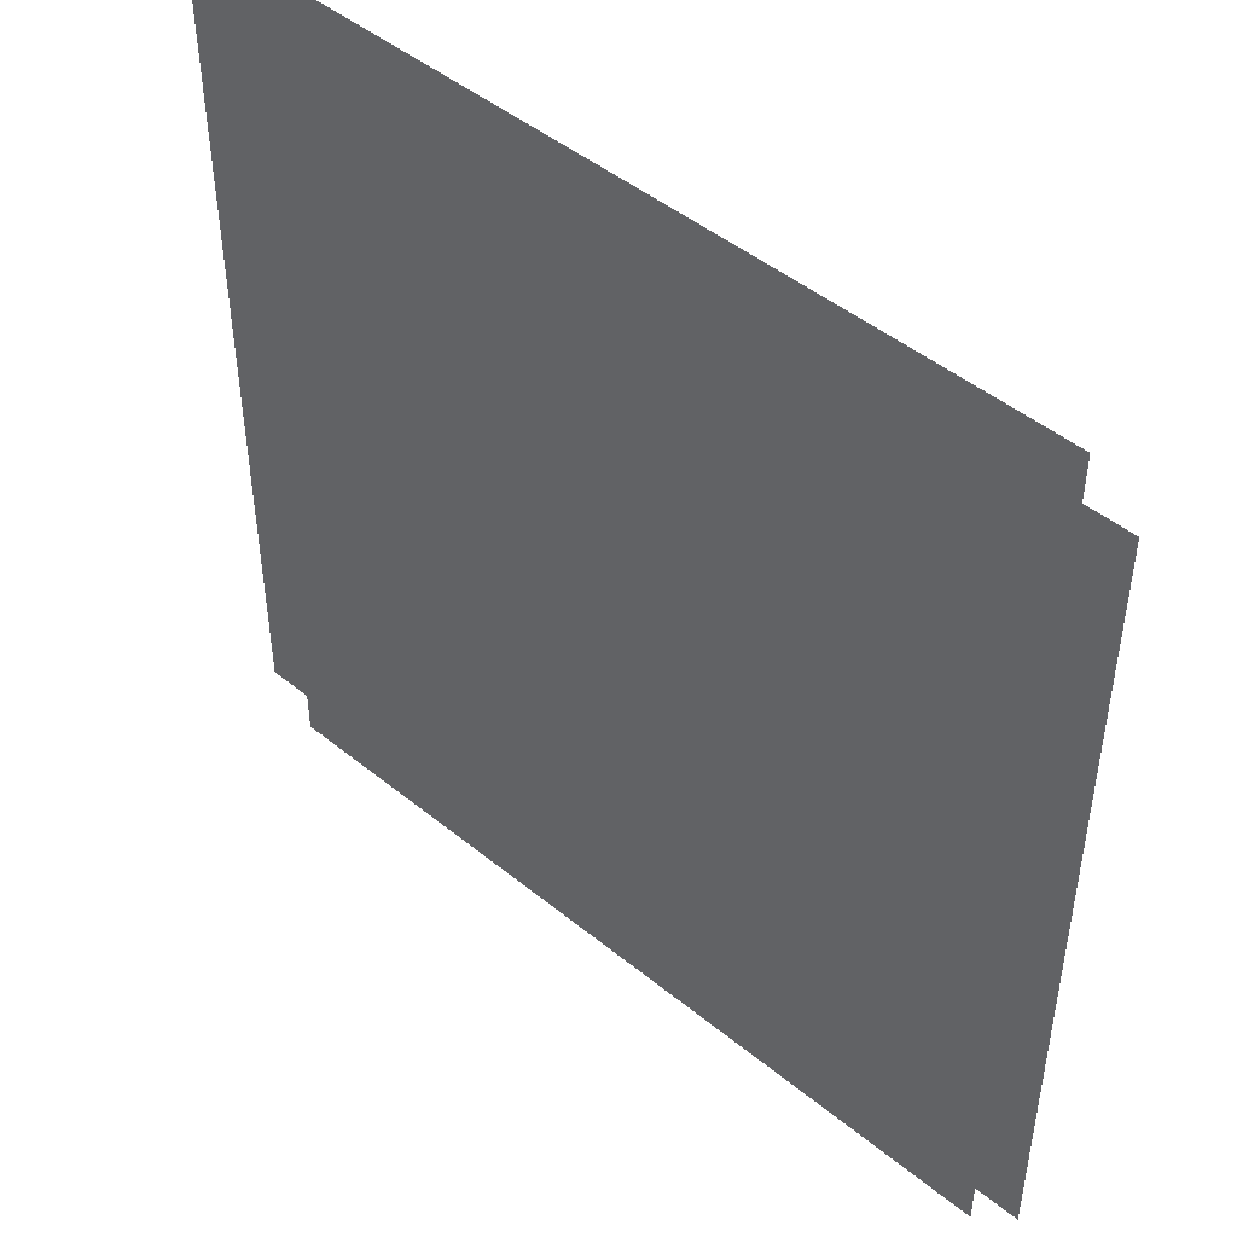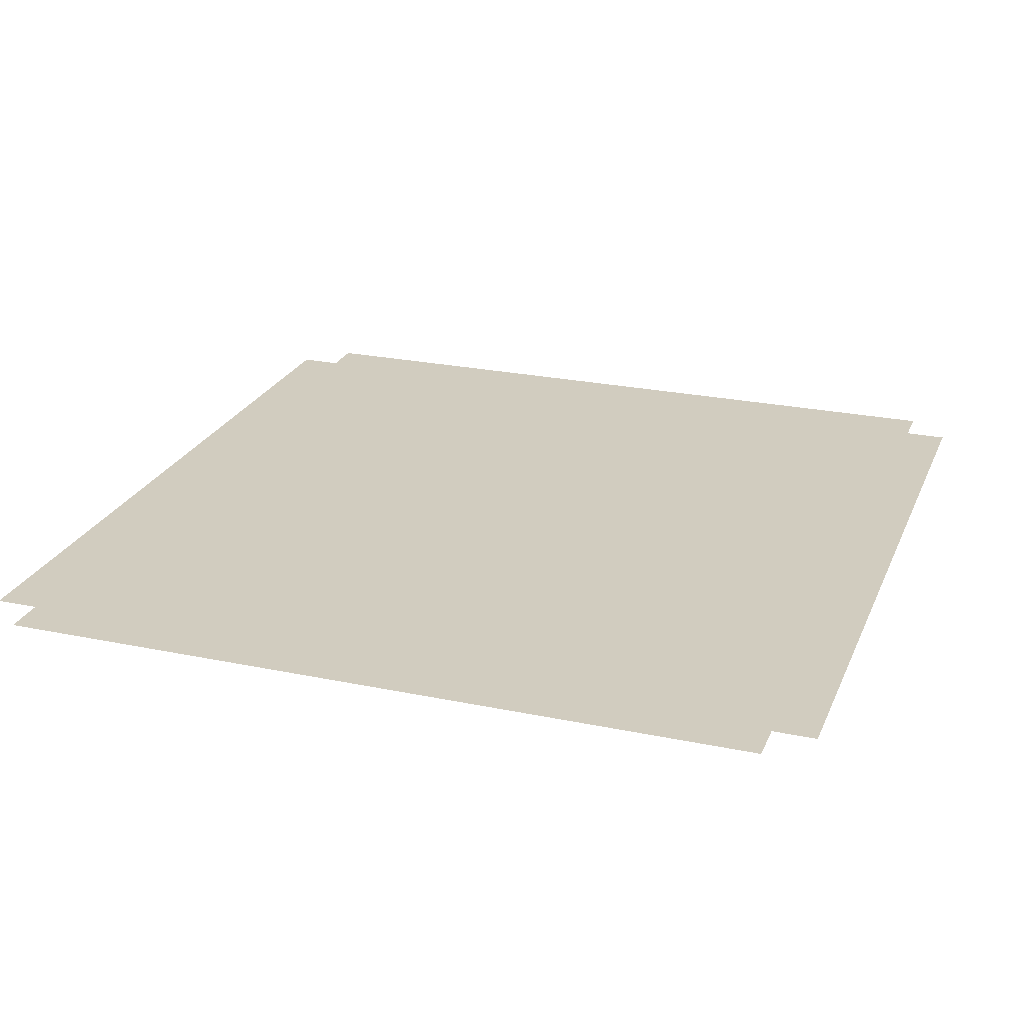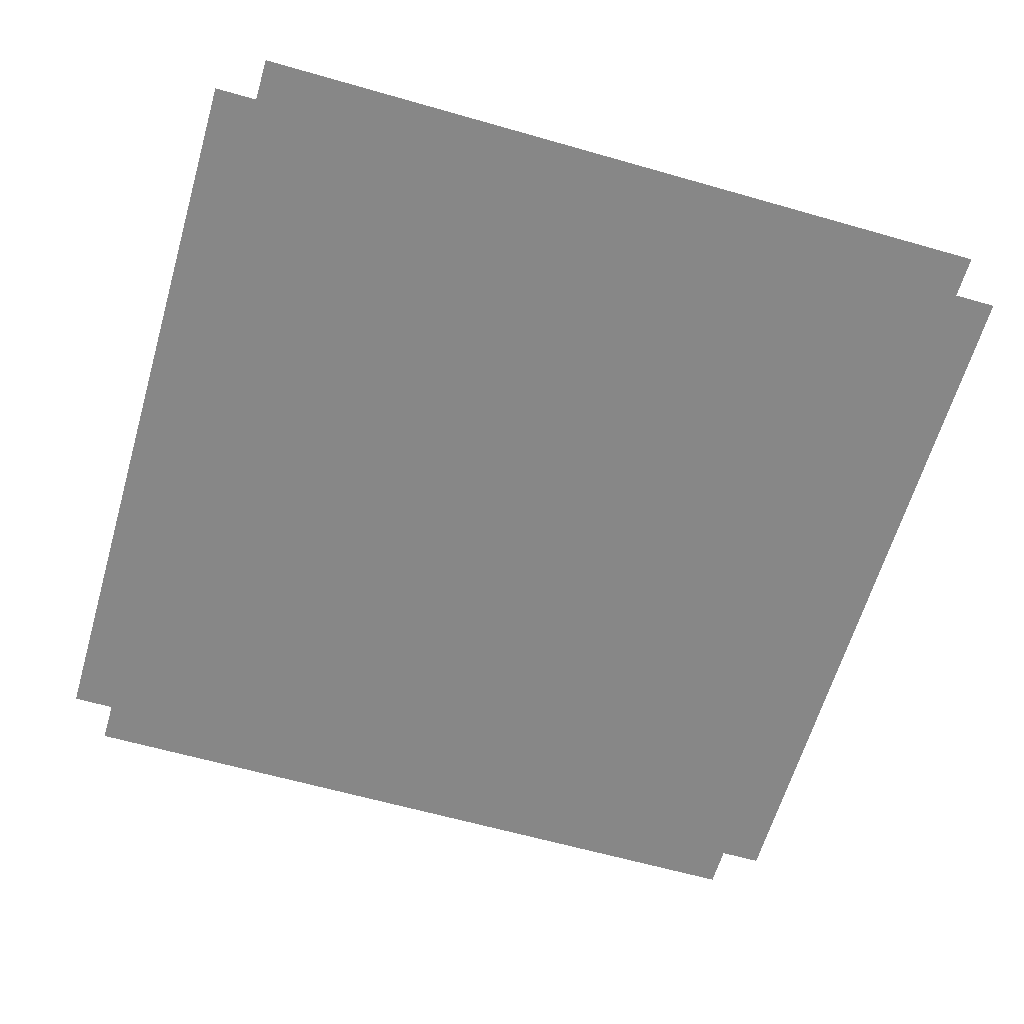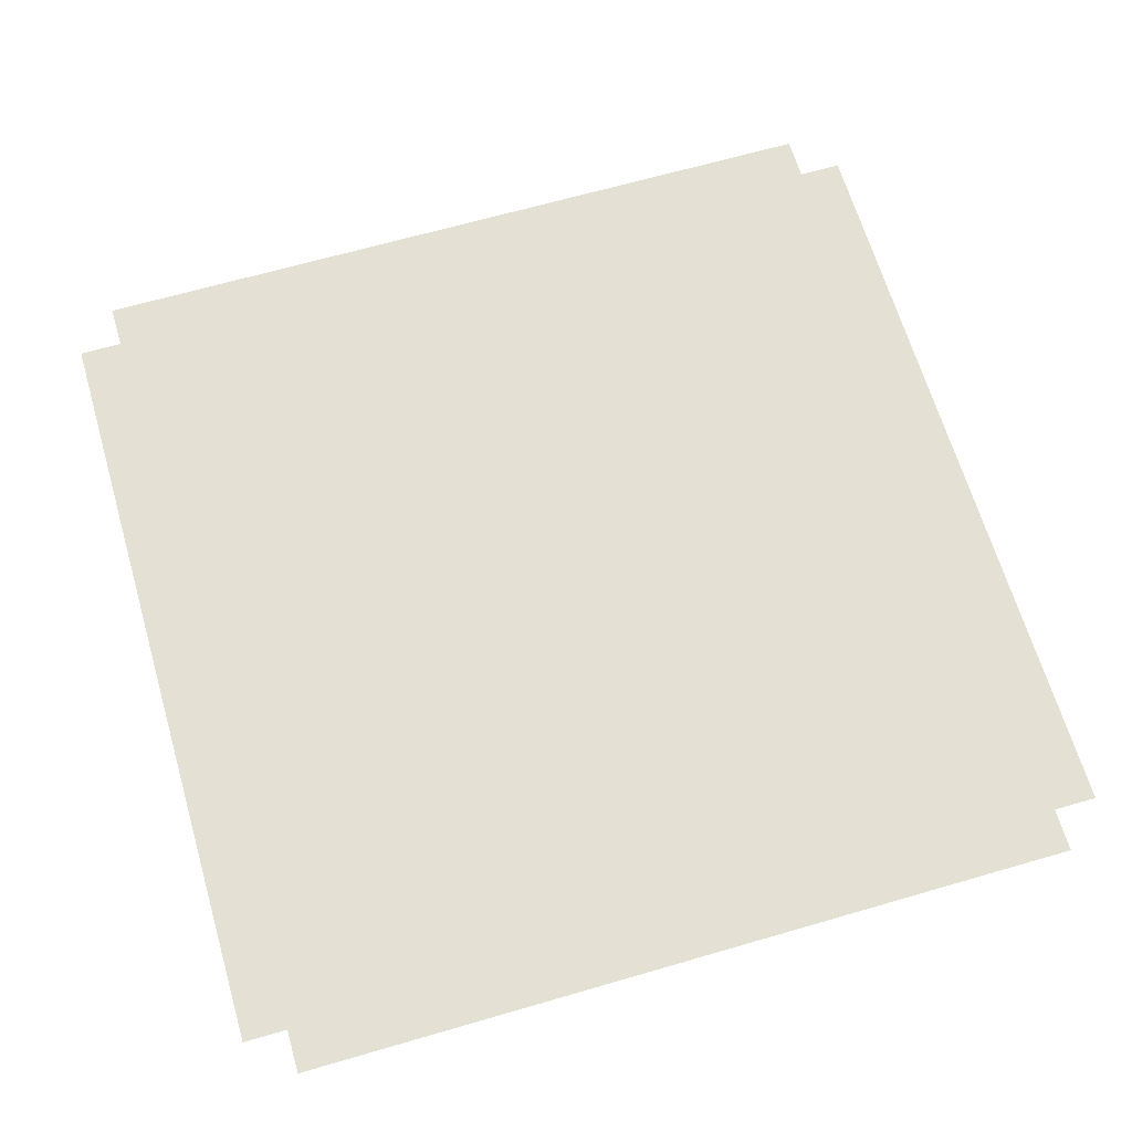
<metadata>
{"format":"obj","ext":"obj","renderer":"f3d","projection":"perspective","resolution":1024,"background":"white","views":[{"elev":47.2,"azim":-137.4,"up":"+Z"},{"elev":24.2,"azim":19.1,"up":"+Y"},{"elev":-62.4,"azim":163.8,"up":"+Y"},{"elev":65.6,"azim":73.7,"up":"+Y"}]}
</metadata>
<code>
g default
v -2.25 -0 2.5
v -2 -0 2.5
v -1.75 -0 2.5
v -1.5 -0 2.5
v -1.25 -0 2.5
v -1 -0 2.5
v -0.75 -0 2.5
v -0.5 -0 2.5
v -0.25 -0 2.5
v 0 -0 2.5
v 0.25 -0 2.5
v 0.5 -0 2.5
v 0.75 -0 2.5
v 1 -0 2.5
v 1.25 -0 2.5
v 1.5 -0 2.5
v 1.75 -0 2.5
v 2 -0 2.5
v 2.25 -0 2.5
v -2.5 -0 2.25
v -2.25 -0 2.25
v -2 -0 2.25
v -1.75 -0 2.25
v -1.5 -0 2.25
v -1.25 -0 2.25
v -1 -0 2.25
v -0.75 -0 2.25
v -0.5 -0 2.25
v -0.25 -0 2.25
v 0 -0 2.25
v 0.25 -0 2.25
v 0.5 -0 2.25
v 0.75 -0 2.25
v 1 -0 2.25
v 1.25 -0 2.25
v 1.5 -0 2.25
v 1.75 -0 2.25
v 2 -0 2.25
v 2.25 -0 2.25
v 2.5 -0 2.25
v -2.5 -0 2
v -2.25 -0 2
v -2 -0 2
v -1.75 -0 2
v -1.5 -0 2
v -1.25 -0 2
v -1 -0 2
v -0.75 -0 2
v -0.5 -0 2
v -0.25 -0 2
v 0 -0 2
v 0.25 -0 2
v 0.5 -0 2
v 0.75 -0 2
v 1 -0 2
v 1.25 -0 2
v 1.5 -0 2
v 1.75 -0 2
v 2 -0 2
v 2.25 -0 2
v 2.5 -0 2
v -2.5 -0 1.75
v -2.25 -0 1.75
v -2 -0 1.75
v -1.75 -0 1.75
v -1.5 -0 1.75
v -1.25 -0 1.75
v -1 -0 1.75
v -0.75 -0 1.75
v -0.5 -0 1.75
v -0.25 -0 1.75
v 0 -0 1.75
v 0.25 -0 1.75
v 0.5 -0 1.75
v 0.75 -0 1.75
v 1 -0 1.75
v 1.25 -0 1.75
v 1.5 -0 1.75
v 1.75 -0 1.75
v 2 -0 1.75
v 2.25 -0 1.75
v 2.5 -0 1.75
v -2.5 -0 1.5
v -2.25 -0 1.5
v -2 -0 1.5
v -1.75 -0 1.5
v -1.5 -0 1.5
v -1.25 -0 1.5
v -1 -0 1.5
v -0.75 -0 1.5
v -0.5 -0 1.5
v -0.25 -0 1.5
v 0 -0 1.5
v 0.25 -0 1.5
v 0.5 -0 1.5
v 0.75 -0 1.5
v 1 -0 1.5
v 1.25 -0 1.5
v 1.5 -0 1.5
v 1.75 -0 1.5
v 2 -0 1.5
v 2.25 -0 1.5
v 2.5 -0 1.5
v -2.5 -0 1.25
v -2.25 -0 1.25
v -2 -0 1.25
v -1.75 -0 1.25
v -1.5 -0 1.25
v -1.25 -0 1.25
v -1 -0 1.25
v -0.75 -0 1.25
v -0.5 -0 1.25
v -0.25 -0 1.25
v 0 -0 1.25
v 0.25 -0 1.25
v 0.5 -0 1.25
v 0.75 -0 1.25
v 1 -0 1.25
v 1.25 -0 1.25
v 1.5 -0 1.25
v 1.75 -0 1.25
v 2 -0 1.25
v 2.25 -0 1.25
v 2.5 -0 1.25
v -2.5 -0 1
v -2.25 -0 1
v -2 -0 1
v -1.75 -0 1
v -1.5 -0 1
v -1.25 -0 1
v -1 -0 1
v -0.75 -0 1
v -0.5 -0 1
v -0.25 -0 1
v 0 -0 1
v 0.25 -0 1
v 0.5 -0 1
v 0.75 -0 1
v 1 -0 1
v 1.25 -0 1
v 1.5 -0 1
v 1.75 -0 1
v 2 -0 1
v 2.25 -0 1
v 2.5 -0 1
v -2.5 -0 0.75
v -2.25 -0 0.75
v -2 -0 0.75
v -1.75 -0 0.75
v -1.5 -0 0.75
v -1.25 -0 0.75
v -1 -0 0.75
v -0.75 -0 0.75
v -0.5 -0 0.75
v -0.25 -0 0.75
v 0 -0 0.75
v 0.25 -0 0.75
v 0.5 -0 0.75
v 0.75 -0 0.75
v 1 -0 0.75
v 1.25 -0 0.75
v 1.5 -0 0.75
v 1.75 -0 0.75
v 2 -0 0.75
v 2.25 -0 0.75
v 2.5 -0 0.75
v -2.5 -0 0.5
v -2.25 -0 0.5
v -2 -0 0.5
v -1.75 -0 0.5
v -1.5 -0 0.5
v -1.25 -0 0.5
v -1 -0 0.5
v -0.75 -0 0.5
v -0.5 -0 0.5
v -0.25 -0 0.5
v 0 -0 0.5
v 0.25 -0 0.5
v 0.5 -0 0.5
v 0.75 -0 0.5
v 1 -0 0.5
v 1.25 -0 0.5
v 1.5 -0 0.5
v 1.75 -0 0.5
v 2 -0 0.5
v 2.25 -0 0.5
v 2.5 -0 0.5
v -2.5 -0 0.25
v -2.25 -0 0.25
v -2 -0 0.25
v -1.75 -0 0.25
v -1.5 -0 0.25
v -1.25 -0 0.25
v -1 -0 0.25
v -0.75 -0 0.25
v -0.5 -0 0.25
v -0.25 -0 0.25
v 0 -0 0.25
v 0.25 -0 0.25
v 0.5 -0 0.25
v 0.75 -0 0.25
v 1 -0 0.25
v 1.25 -0 0.25
v 1.5 -0 0.25
v 1.75 -0 0.25
v 2 -0 0.25
v 2.25 -0 0.25
v 2.5 -0 0.25
v -2.5 0 0
v -2.25 0 0
v -2 0 0
v -1.75 0 0
v -1.5 0 0
v -1.25 0 0
v -1 0 0
v -0.75 0 0
v -0.5 0 0
v -0.25 0 0
v 0 0 0
v 0.25 0 0
v 0.5 0 0
v 0.75 0 0
v 1 0 0
v 1.25 0 0
v 1.5 0 0
v 1.75 0 0
v 2 0 0
v 2.25 0 0
v 2.5 0 0
v -2.5 0 -0.25
v -2.25 0 -0.25
v -2 0 -0.25
v -1.75 0 -0.25
v -1.5 0 -0.25
v -1.25 0 -0.25
v -1 0 -0.25
v -0.75 0 -0.25
v -0.5 0 -0.25
v -0.25 0 -0.25
v 0 0 -0.25
v 0.25 0 -0.25
v 0.5 0 -0.25
v 0.75 0 -0.25
v 1 0 -0.25
v 1.25 0 -0.25
v 1.5 0 -0.25
v 1.75 0 -0.25
v 2 0 -0.25
v 2.25 0 -0.25
v 2.5 0 -0.25
v -2.5 0 -0.5
v -2.25 0 -0.5
v -2 0 -0.5
v -1.75 0 -0.5
v -1.5 0 -0.5
v -1.25 0 -0.5
v -1 0 -0.5
v -0.75 0 -0.5
v -0.5 0 -0.5
v -0.25 0 -0.5
v 0 0 -0.5
v 0.25 0 -0.5
v 0.5 0 -0.5
v 0.75 0 -0.5
v 1 0 -0.5
v 1.25 0 -0.5
v 1.5 0 -0.5
v 1.75 0 -0.5
v 2 0 -0.5
v 2.25 0 -0.5
v 2.5 0 -0.5
v -2.5 0 -0.75
v -2.25 0 -0.75
v -2 0 -0.75
v -1.75 0 -0.75
v -1.5 0 -0.75
v -1.25 0 -0.75
v -1 0 -0.75
v -0.75 0 -0.75
v -0.5 0 -0.75
v -0.25 0 -0.75
v 0 0 -0.75
v 0.25 0 -0.75
v 0.5 0 -0.75
v 0.75 0 -0.75
v 1 0 -0.75
v 1.25 0 -0.75
v 1.5 0 -0.75
v 1.75 0 -0.75
v 2 0 -0.75
v 2.25 0 -0.75
v 2.5 0 -0.75
v -2.5 0 -1
v -2.25 0 -1
v -2 0 -1
v -1.75 0 -1
v -1.5 0 -1
v -1.25 0 -1
v -1 0 -1
v -0.75 0 -1
v -0.5 0 -1
v -0.25 0 -1
v 0 0 -1
v 0.25 0 -1
v 0.5 0 -1
v 0.75 0 -1
v 1 0 -1
v 1.25 0 -1
v 1.5 0 -1
v 1.75 0 -1
v 2 0 -1
v 2.25 0 -1
v 2.5 0 -1
v -2.5 0 -1.25
v -2.25 0 -1.25
v -2 0 -1.25
v -1.75 0 -1.25
v -1.5 0 -1.25
v -1.25 0 -1.25
v -1 0 -1.25
v -0.75 0 -1.25
v -0.5 0 -1.25
v -0.25 0 -1.25
v 0 0 -1.25
v 0.25 0 -1.25
v 0.5 0 -1.25
v 0.75 0 -1.25
v 1 0 -1.25
v 1.25 0 -1.25
v 1.5 0 -1.25
v 1.75 0 -1.25
v 2 0 -1.25
v 2.25 0 -1.25
v 2.5 0 -1.25
v -2.5 0 -1.5
v -2.25 0 -1.5
v -2 0 -1.5
v -1.75 0 -1.5
v -1.5 0 -1.5
v -1.25 0 -1.5
v -1 0 -1.5
v -0.75 0 -1.5
v -0.5 0 -1.5
v -0.25 0 -1.5
v 0 0 -1.5
v 0.25 0 -1.5
v 0.5 0 -1.5
v 0.75 0 -1.5
v 1 0 -1.5
v 1.25 0 -1.5
v 1.5 0 -1.5
v 1.75 0 -1.5
v 2 0 -1.5
v 2.25 0 -1.5
v 2.5 0 -1.5
v -2.5 0 -1.75
v -2.25 0 -1.75
v -2 0 -1.75
v -1.75 0 -1.75
v -1.5 0 -1.75
v -1.25 0 -1.75
v -1 0 -1.75
v -0.75 0 -1.75
v -0.5 0 -1.75
v -0.25 0 -1.75
v 0 0 -1.75
v 0.25 0 -1.75
v 0.5 0 -1.75
v 0.75 0 -1.75
v 1 0 -1.75
v 1.25 0 -1.75
v 1.5 0 -1.75
v 1.75 0 -1.75
v 2 0 -1.75
v 2.25 0 -1.75
v 2.5 0 -1.75
v -2.5 0 -2
v -2.25 0 -2
v -2 0 -2
v -1.75 0 -2
v -1.5 0 -2
v -1.25 0 -2
v -1 0 -2
v -0.75 0 -2
v -0.5 0 -2
v -0.25 0 -2
v 0 0 -2
v 0.25 0 -2
v 0.5 0 -2
v 0.75 0 -2
v 1 0 -2
v 1.25 0 -2
v 1.5 0 -2
v 1.75 0 -2
v 2 0 -2
v 2.25 0 -2
v 2.5 0 -2
v -2.5 0 -2.25
v -2.25 0 -2.25
v -2 0 -2.25
v -1.75 0 -2.25
v -1.5 0 -2.25
v -1.25 0 -2.25
v -1 0 -2.25
v -0.75 0 -2.25
v -0.5 0 -2.25
v -0.25 0 -2.25
v 0 0 -2.25
v 0.25 0 -2.25
v 0.5 0 -2.25
v 0.75 0 -2.25
v 1 0 -2.25
v 1.25 0 -2.25
v 1.5 0 -2.25
v 1.75 0 -2.25
v 2 0 -2.25
v 2.25 0 -2.25
v 2.5 0 -2.25
v -2.25 0 -2.5
v -2 0 -2.5
v -1.75 0 -2.5
v -1.5 0 -2.5
v -1.25 0 -2.5
v -1 0 -2.5
v -0.75 0 -2.5
v -0.5 0 -2.5
v -0.25 0 -2.5
v 0 0 -2.5
v 0.25 0 -2.5
v 0.5 0 -2.5
v 0.75 0 -2.5
v 1 0 -2.5
v 1.25 0 -2.5
v 1.5 0 -2.5
v 1.75 0 -2.5
v 2 0 -2.5
v 2.25 0 -2.5
g Kreuzung_Holz_nav
f 1 2 22 21
f 2 3 23 22
f 3 4 24 23
f 4 5 25 24
f 5 6 26 25
f 6 7 27 26
f 7 8 28 27
f 8 9 29 28
f 9 10 30 29
f 10 11 31 30
f 11 12 32 31
f 12 13 33 32
f 13 14 34 33
f 14 15 35 34
f 15 16 36 35
f 16 17 37 36
f 17 18 38 37
f 18 19 39 38
f 20 21 42 41
f 21 22 43 42
f 22 23 44 43
f 23 24 45 44
f 24 25 46 45
f 25 26 47 46
f 26 27 48 47
f 27 28 49 48
f 28 29 50 49
f 29 30 51 50
f 30 31 52 51
f 31 32 53 52
f 32 33 54 53
f 33 34 55 54
f 34 35 56 55
f 35 36 57 56
f 36 37 58 57
f 37 38 59 58
f 38 39 60 59
f 39 40 61 60
f 41 42 63 62
f 42 43 64 63
f 43 44 65 64
f 44 45 66 65
f 45 46 67 66
f 46 47 68 67
f 47 48 69 68
f 48 49 70 69
f 49 50 71 70
f 50 51 72 71
f 51 52 73 72
f 52 53 74 73
f 53 54 75 74
f 54 55 76 75
f 55 56 77 76
f 56 57 78 77
f 57 58 79 78
f 58 59 80 79
f 59 60 81 80
f 60 61 82 81
f 62 63 84 83
f 63 64 85 84
f 64 65 86 85
f 65 66 87 86
f 66 67 88 87
f 67 68 89 88
f 68 69 90 89
f 69 70 91 90
f 70 71 92 91
f 71 72 93 92
f 72 73 94 93
f 73 74 95 94
f 74 75 96 95
f 75 76 97 96
f 76 77 98 97
f 77 78 99 98
f 78 79 100 99
f 79 80 101 100
f 80 81 102 101
f 81 82 103 102
f 83 84 105 104
f 84 85 106 105
f 85 86 107 106
f 86 87 108 107
f 87 88 109 108
f 88 89 110 109
f 89 90 111 110
f 90 91 112 111
f 91 92 113 112
f 92 93 114 113
f 93 94 115 114
f 94 95 116 115
f 95 96 117 116
f 96 97 118 117
f 97 98 119 118
f 98 99 120 119
f 99 100 121 120
f 100 101 122 121
f 101 102 123 122
f 102 103 124 123
f 104 105 126 125
f 105 106 127 126
f 106 107 128 127
f 107 108 129 128
f 108 109 130 129
f 109 110 131 130
f 110 111 132 131
f 111 112 133 132
f 112 113 134 133
f 113 114 135 134
f 114 115 136 135
f 115 116 137 136
f 116 117 138 137
f 117 118 139 138
f 118 119 140 139
f 119 120 141 140
f 120 121 142 141
f 121 122 143 142
f 122 123 144 143
f 123 124 145 144
f 125 126 147 146
f 126 127 148 147
f 127 128 149 148
f 128 129 150 149
f 129 130 151 150
f 130 131 152 151
f 131 132 153 152
f 132 133 154 153
f 133 134 155 154
f 134 135 156 155
f 135 136 157 156
f 136 137 158 157
f 137 138 159 158
f 138 139 160 159
f 139 140 161 160
f 140 141 162 161
f 141 142 163 162
f 142 143 164 163
f 143 144 165 164
f 144 145 166 165
f 146 147 168 167
f 147 148 169 168
f 148 149 170 169
f 149 150 171 170
f 150 151 172 171
f 151 152 173 172
f 152 153 174 173
f 153 154 175 174
f 154 155 176 175
f 155 156 177 176
f 156 157 178 177
f 157 158 179 178
f 158 159 180 179
f 159 160 181 180
f 160 161 182 181
f 161 162 183 182
f 162 163 184 183
f 163 164 185 184
f 164 165 186 185
f 165 166 187 186
f 167 168 189 188
f 168 169 190 189
f 169 170 191 190
f 170 171 192 191
f 171 172 193 192
f 172 173 194 193
f 173 174 195 194
f 174 175 196 195
f 175 176 197 196
f 176 177 198 197
f 177 178 199 198
f 178 179 200 199
f 179 180 201 200
f 180 181 202 201
f 181 182 203 202
f 182 183 204 203
f 183 184 205 204
f 184 185 206 205
f 185 186 207 206
f 186 187 208 207
f 188 189 210 209
f 189 190 211 210
f 190 191 212 211
f 191 192 213 212
f 192 193 214 213
f 193 194 215 214
f 194 195 216 215
f 195 196 217 216
f 196 197 218 217
f 197 198 219 218
f 198 199 220 219
f 199 200 221 220
f 200 201 222 221
f 201 202 223 222
f 202 203 224 223
f 203 204 225 224
f 204 205 226 225
f 205 206 227 226
f 206 207 228 227
f 207 208 229 228
f 209 210 231 230
f 210 211 232 231
f 211 212 233 232
f 212 213 234 233
f 213 214 235 234
f 214 215 236 235
f 215 216 237 236
f 216 217 238 237
f 217 218 239 238
f 218 219 240 239
f 219 220 241 240
f 220 221 242 241
f 221 222 243 242
f 222 223 244 243
f 223 224 245 244
f 224 225 246 245
f 225 226 247 246
f 226 227 248 247
f 227 228 249 248
f 228 229 250 249
f 230 231 252 251
f 231 232 253 252
f 232 233 254 253
f 233 234 255 254
f 234 235 256 255
f 235 236 257 256
f 236 237 258 257
f 237 238 259 258
f 238 239 260 259
f 239 240 261 260
f 240 241 262 261
f 241 242 263 262
f 242 243 264 263
f 243 244 265 264
f 244 245 266 265
f 245 246 267 266
f 246 247 268 267
f 247 248 269 268
f 248 249 270 269
f 249 250 271 270
f 251 252 273 272
f 252 253 274 273
f 253 254 275 274
f 254 255 276 275
f 255 256 277 276
f 256 257 278 277
f 257 258 279 278
f 258 259 280 279
f 259 260 281 280
f 260 261 282 281
f 261 262 283 282
f 262 263 284 283
f 263 264 285 284
f 264 265 286 285
f 265 266 287 286
f 266 267 288 287
f 267 268 289 288
f 268 269 290 289
f 269 270 291 290
f 270 271 292 291
f 272 273 294 293
f 273 274 295 294
f 274 275 296 295
f 275 276 297 296
f 276 277 298 297
f 277 278 299 298
f 278 279 300 299
f 279 280 301 300
f 280 281 302 301
f 281 282 303 302
f 282 283 304 303
f 283 284 305 304
f 284 285 306 305
f 285 286 307 306
f 286 287 308 307
f 287 288 309 308
f 288 289 310 309
f 289 290 311 310
f 290 291 312 311
f 291 292 313 312
f 293 294 315 314
f 294 295 316 315
f 295 296 317 316
f 296 297 318 317
f 297 298 319 318
f 298 299 320 319
f 299 300 321 320
f 300 301 322 321
f 301 302 323 322
f 302 303 324 323
f 303 304 325 324
f 304 305 326 325
f 305 306 327 326
f 306 307 328 327
f 307 308 329 328
f 308 309 330 329
f 309 310 331 330
f 310 311 332 331
f 311 312 333 332
f 312 313 334 333
f 314 315 336 335
f 315 316 337 336
f 316 317 338 337
f 317 318 339 338
f 318 319 340 339
f 319 320 341 340
f 320 321 342 341
f 321 322 343 342
f 322 323 344 343
f 323 324 345 344
f 324 325 346 345
f 325 326 347 346
f 326 327 348 347
f 327 328 349 348
f 328 329 350 349
f 329 330 351 350
f 330 331 352 351
f 331 332 353 352
f 332 333 354 353
f 333 334 355 354
f 335 336 357 356
f 336 337 358 357
f 337 338 359 358
f 338 339 360 359
f 339 340 361 360
f 340 341 362 361
f 341 342 363 362
f 342 343 364 363
f 343 344 365 364
f 344 345 366 365
f 345 346 367 366
f 346 347 368 367
f 347 348 369 368
f 348 349 370 369
f 349 350 371 370
f 350 351 372 371
f 351 352 373 372
f 352 353 374 373
f 353 354 375 374
f 354 355 376 375
f 356 357 378 377
f 357 358 379 378
f 358 359 380 379
f 359 360 381 380
f 360 361 382 381
f 361 362 383 382
f 362 363 384 383
f 363 364 385 384
f 364 365 386 385
f 365 366 387 386
f 366 367 388 387
f 367 368 389 388
f 368 369 390 389
f 369 370 391 390
f 370 371 392 391
f 371 372 393 392
f 372 373 394 393
f 373 374 395 394
f 374 375 396 395
f 375 376 397 396
f 377 378 399 398
f 378 379 400 399
f 379 380 401 400
f 380 381 402 401
f 381 382 403 402
f 382 383 404 403
f 383 384 405 404
f 384 385 406 405
f 385 386 407 406
f 386 387 408 407
f 387 388 409 408
f 388 389 410 409
f 389 390 411 410
f 390 391 412 411
f 391 392 413 412
f 392 393 414 413
f 393 394 415 414
f 394 395 416 415
f 395 396 417 416
f 396 397 418 417
f 399 400 420 419
f 400 401 421 420
f 401 402 422 421
f 402 403 423 422
f 403 404 424 423
f 404 405 425 424
f 405 406 426 425
f 406 407 427 426
f 407 408 428 427
f 408 409 429 428
f 409 410 430 429
f 410 411 431 430
f 411 412 432 431
f 412 413 433 432
f 413 414 434 433
f 414 415 435 434
f 415 416 436 435
f 416 417 437 436

</code>
